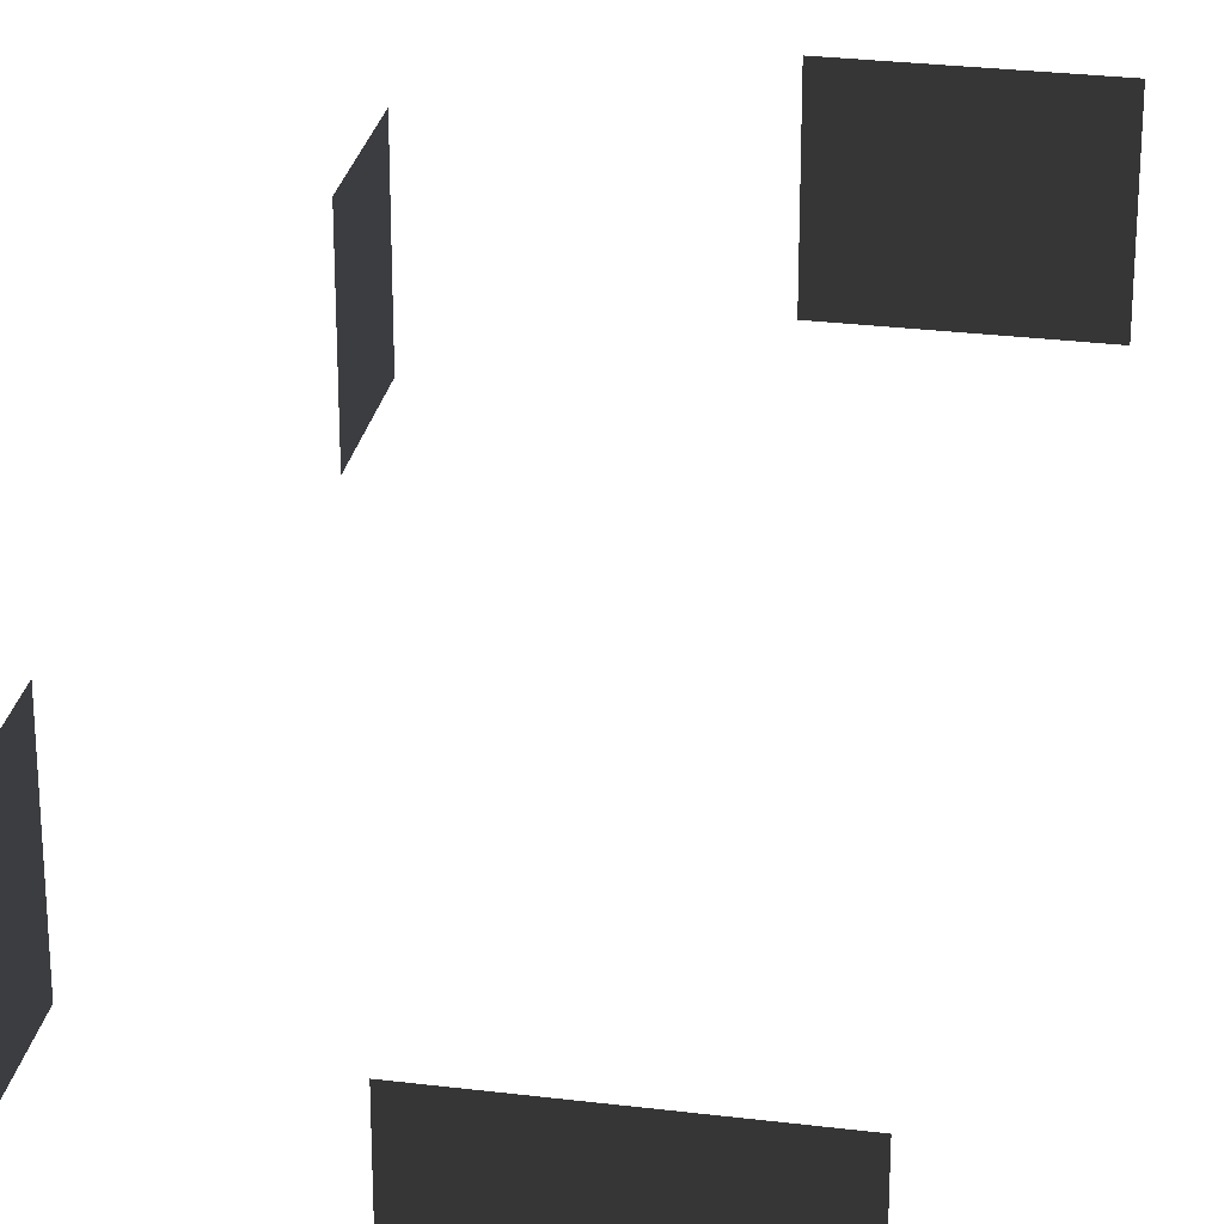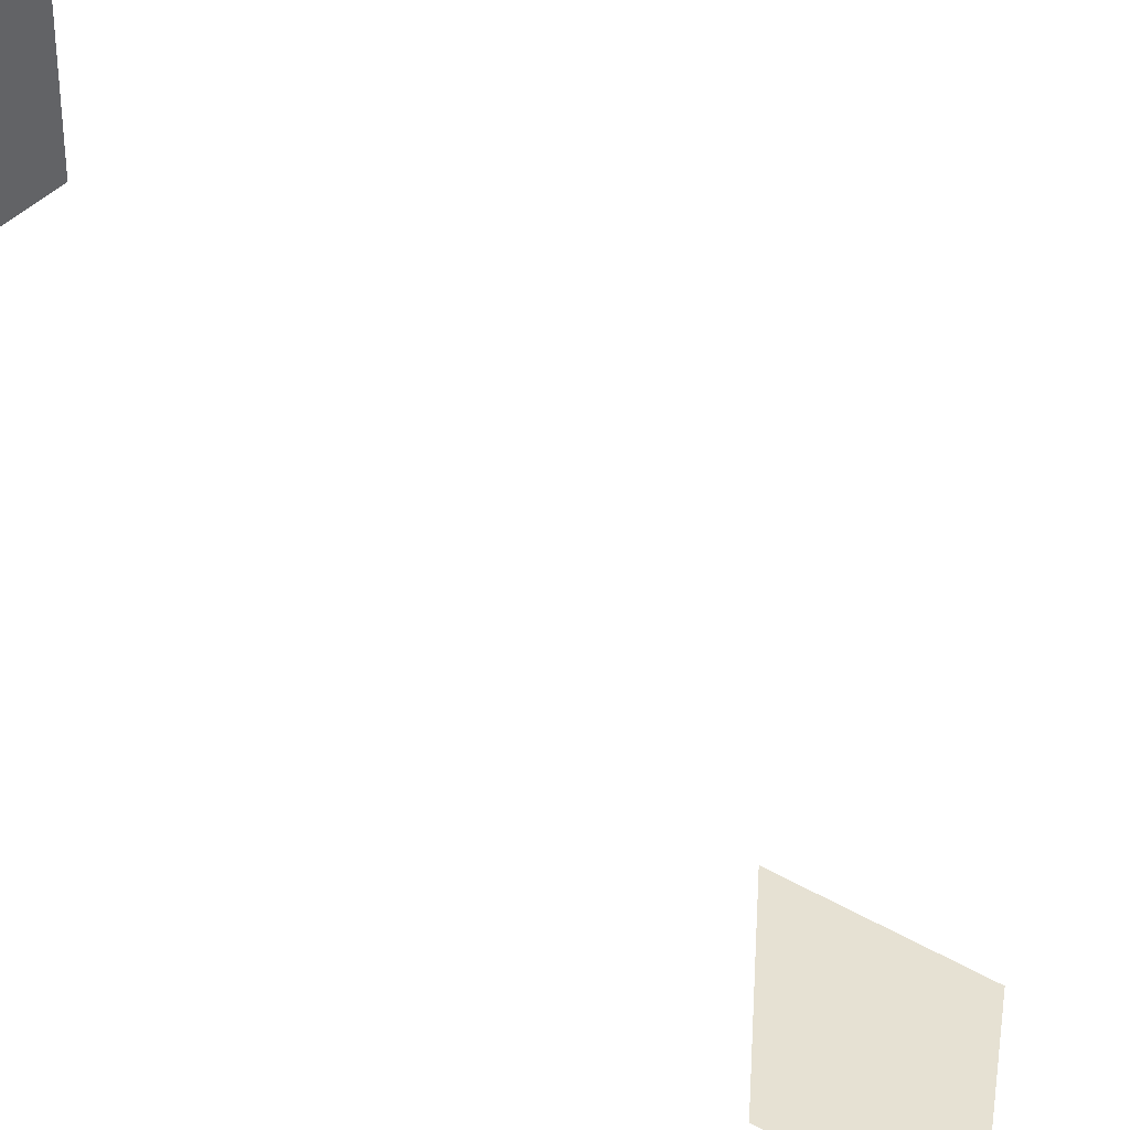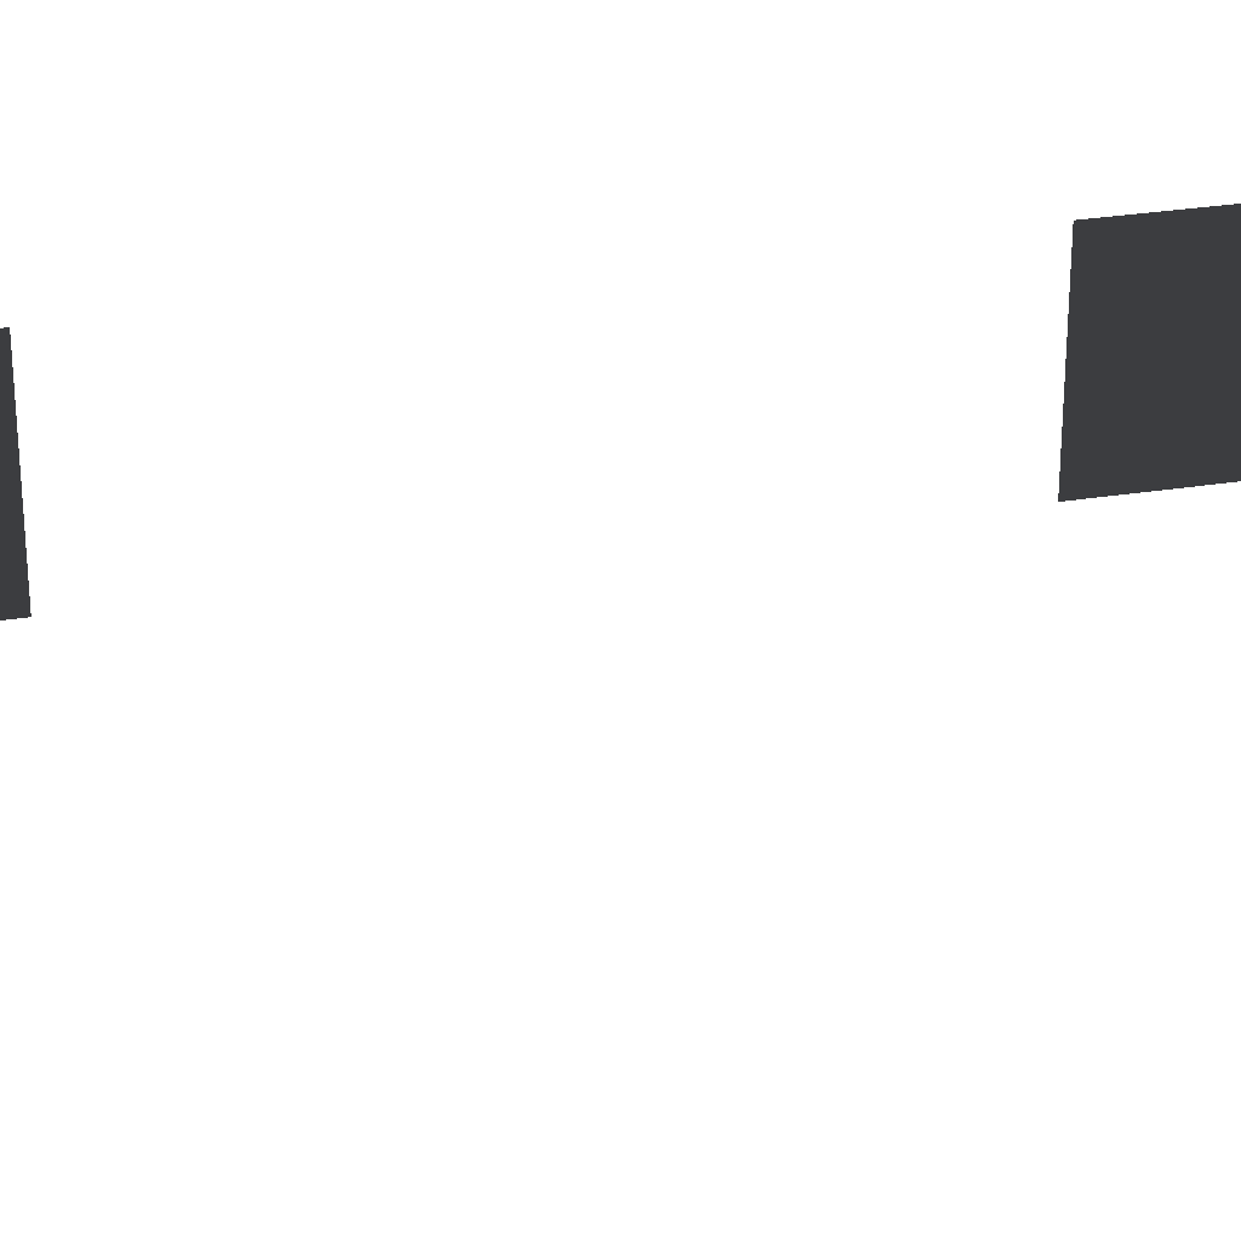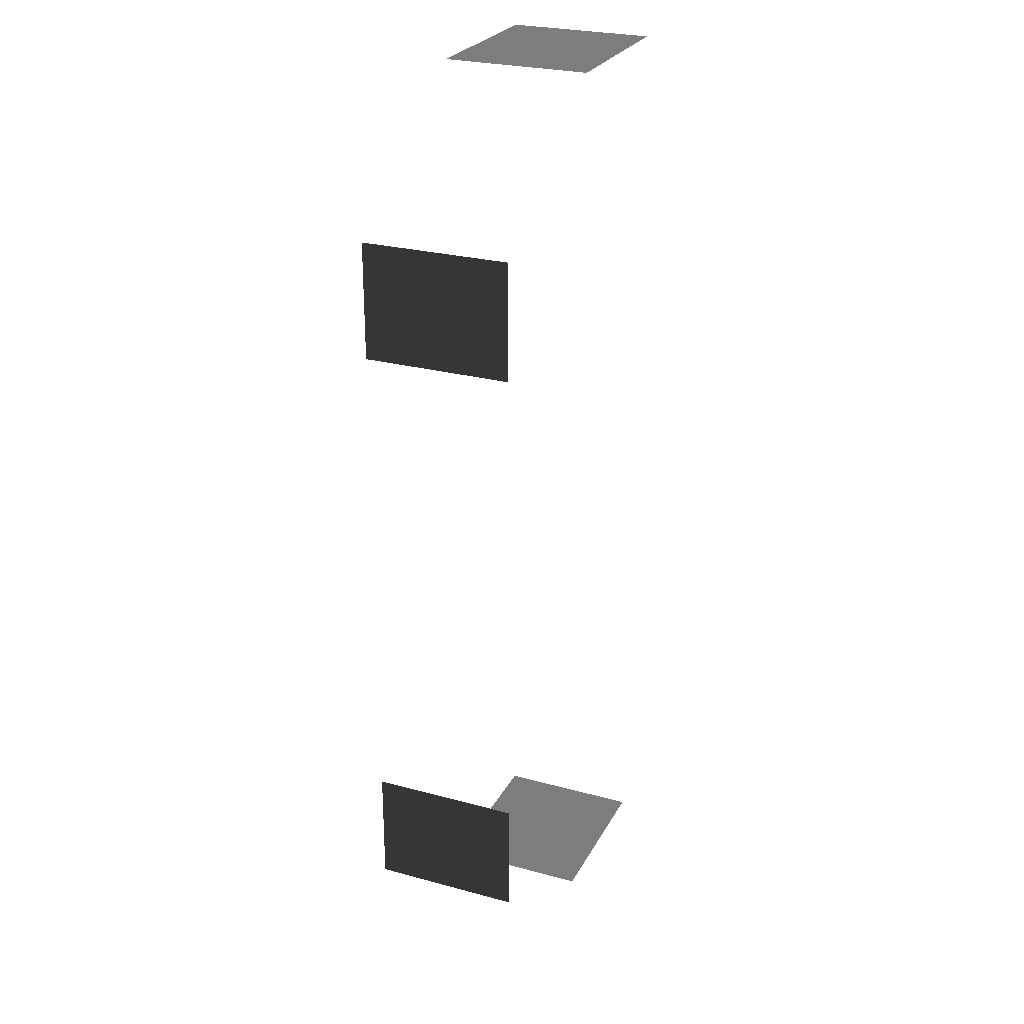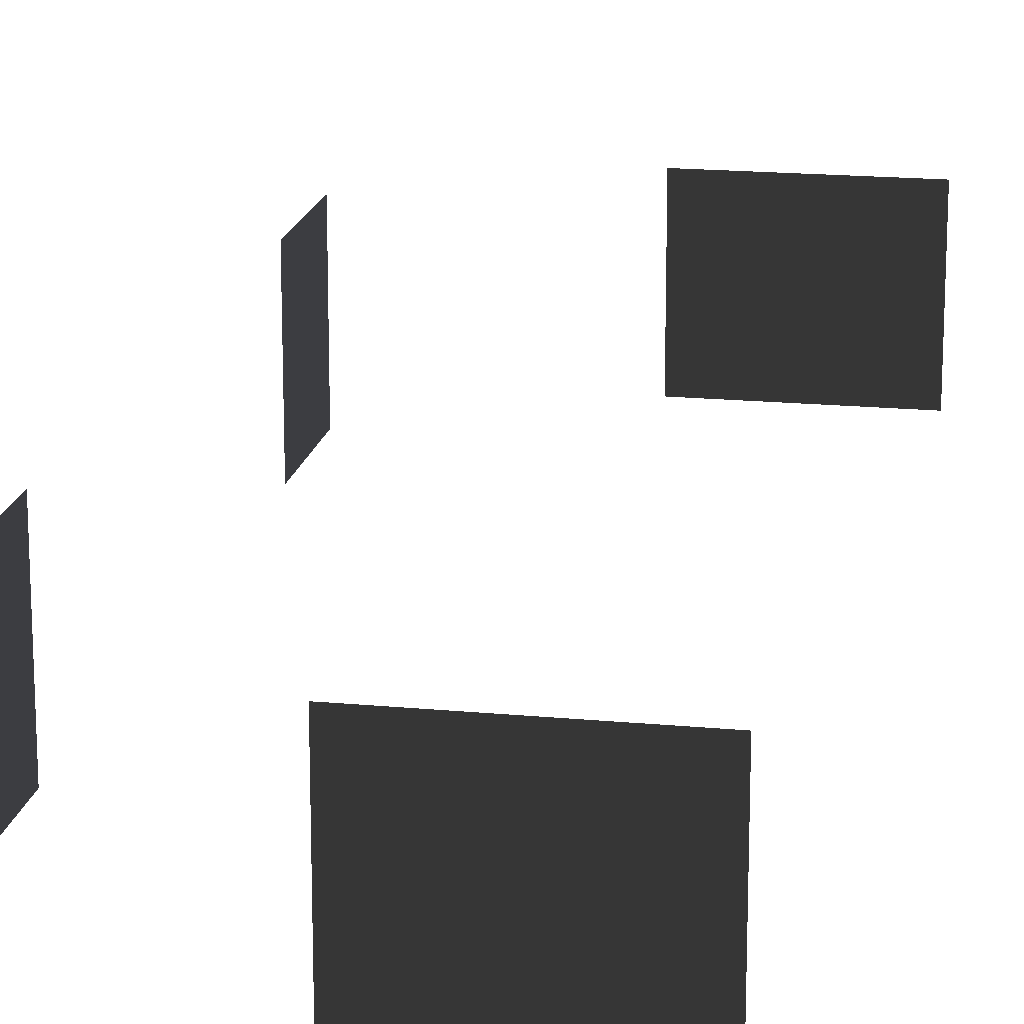
<metadata>
{"format":"obj","ext":"obj","renderer":"f3d","projection":"perspective","resolution":1024,"background":"white","views":[{"elev":27.8,"azim":-169.3,"up":"+Z"},{"elev":38.6,"azim":126.6,"up":"+Z"},{"elev":30.7,"azim":-102.7,"up":"+Z"},{"elev":26.5,"azim":113.0,"up":"+Y"},{"elev":17.8,"azim":-169.4,"up":"+Z"}]}
</metadata>
<code>
v -0.957 0.1001 -0.001043
v -0.957 0.1001 -1.482
v -0.957 -1.066 -1.482
v -0.957 -1.066 -0.001043
v -0.957 6.148 -0.001043
v -0.957 6.148 -1.482
v -0.957 4.981 -1.482
v -0.957 4.981 -0.001043
v -4.046 -2.159 -0.001043
v -4.046 -2.159 -1.482
v -4.629 -2.159 -1.482
v -4.629 -2.159 -0.001043
v -3.463 -2.159 -0.001043
v -3.463 -2.159 -1.482
v -2.88 -2.159 -0.001043
v -2.88 -2.159 -1.482
v -3.463 -2.159 -1.482
v -3.463 -2.159 -0.001043
v -3.463 7.447 -0.001043
v -3.463 7.447 -1.482
v -2.88 7.447 -1.482
v -2.88 7.447 -0.001043
v -4.046 7.447 -0.001043
v -4.046 7.447 -1.482
v -4.629 7.447 -0.001043
v -4.629 7.447 -1.482
v -4.046 7.447 -1.482
v -4.046 7.447 -0.001043
g Building.014_37849_625
f 1 3 2
f 1 4 3
f 5 7 6
f 5 8 7
f 9 11 10
f 9 12 11
f 13 9 10
f 13 10 14
f 15 17 16
f 15 18 17
f 19 21 20
f 19 22 21
f 23 19 20
f 23 20 24
f 25 27 26
f 25 28 27

</code>
